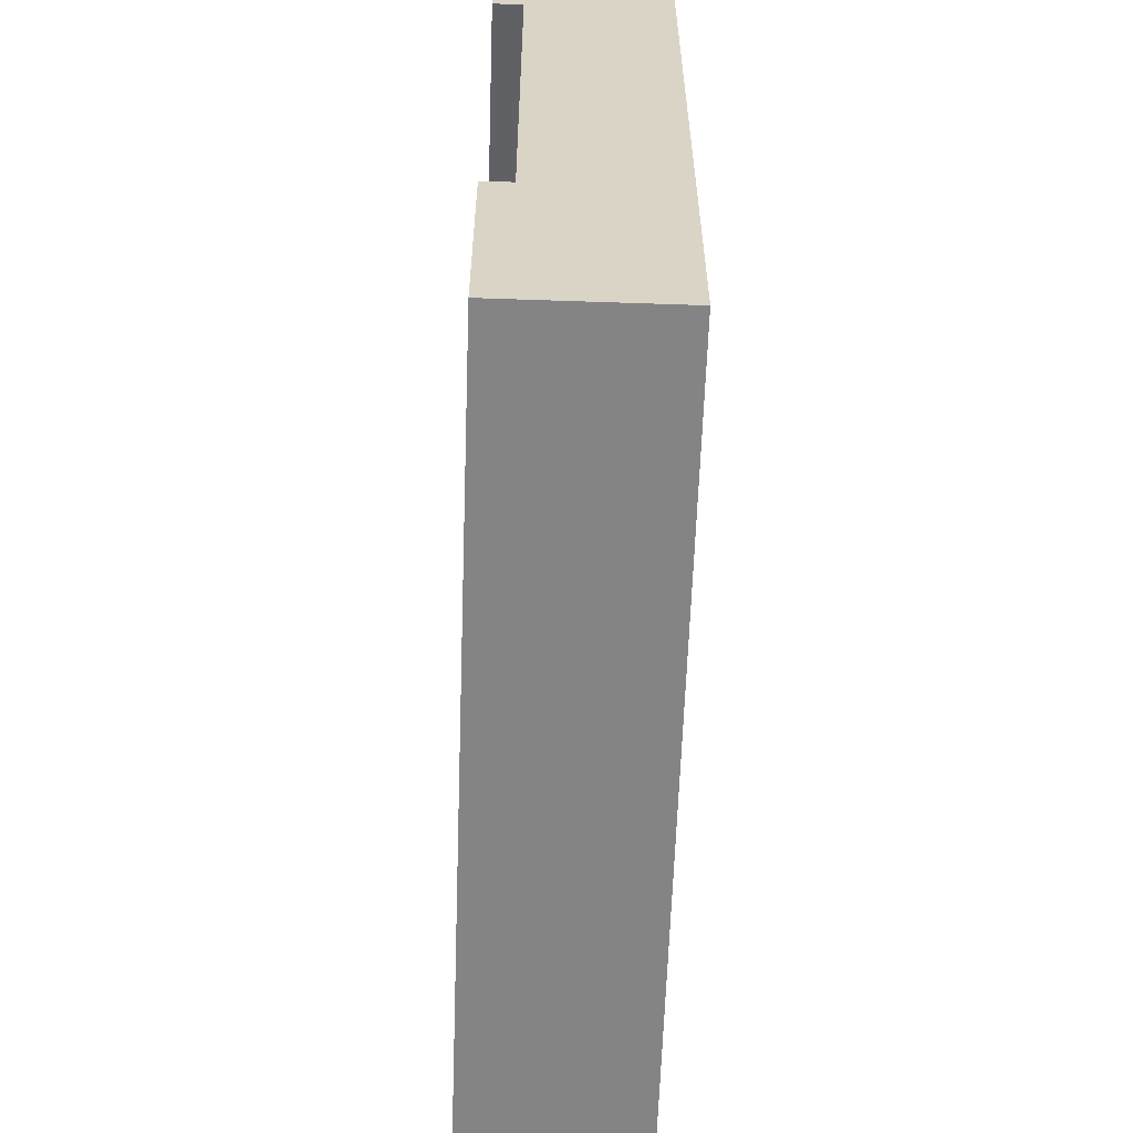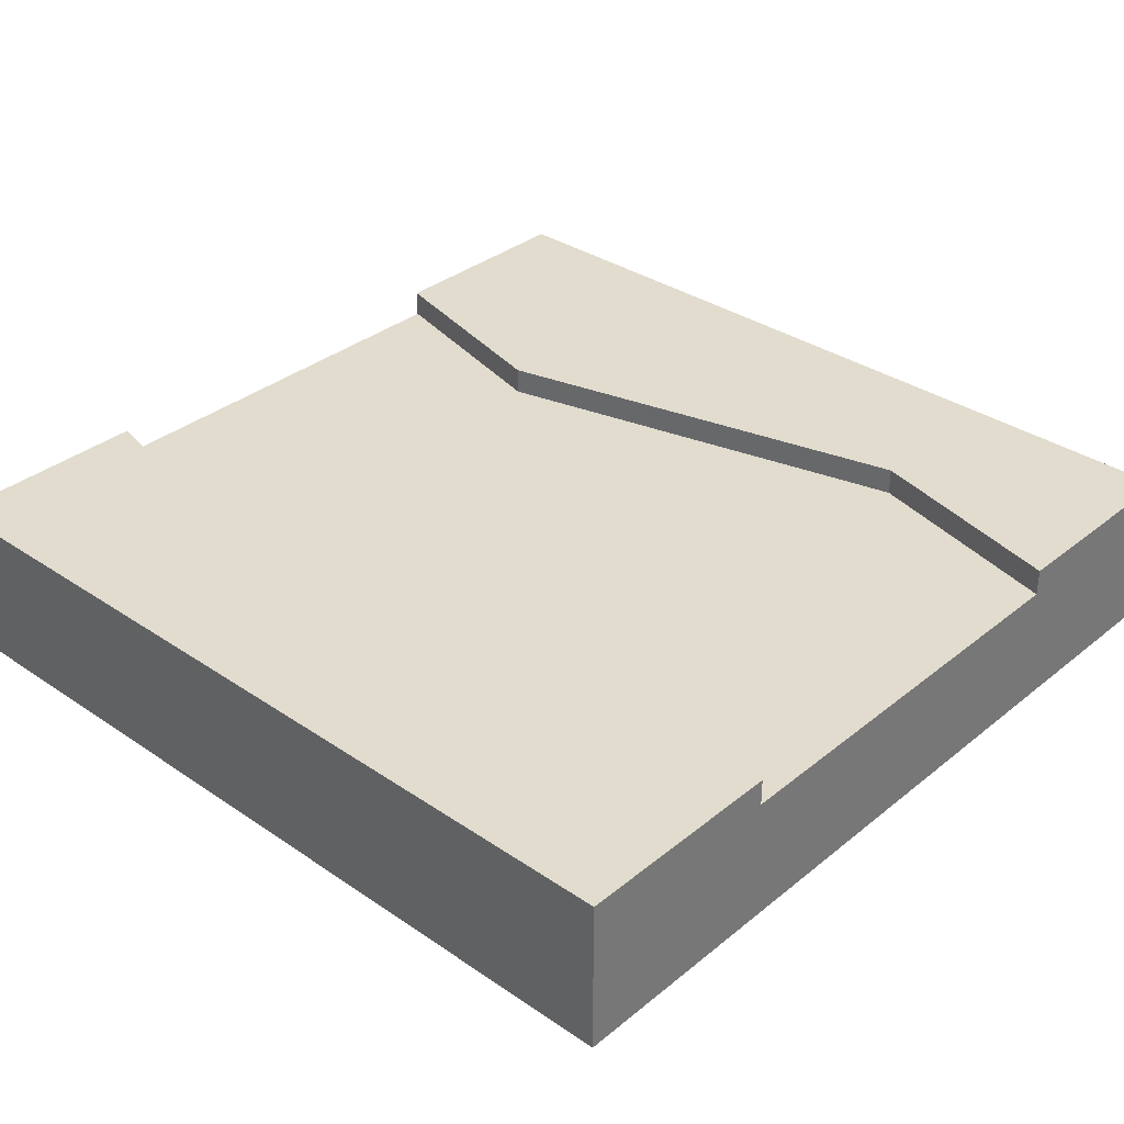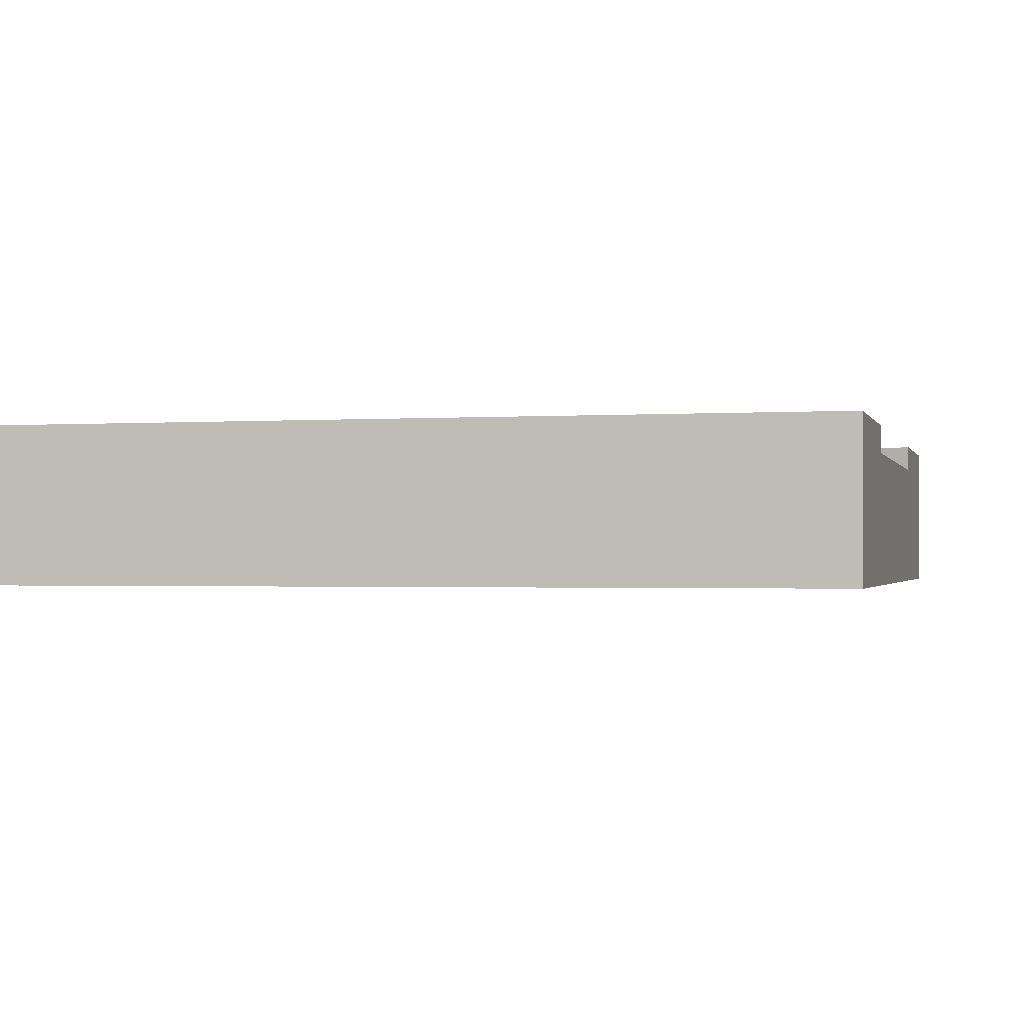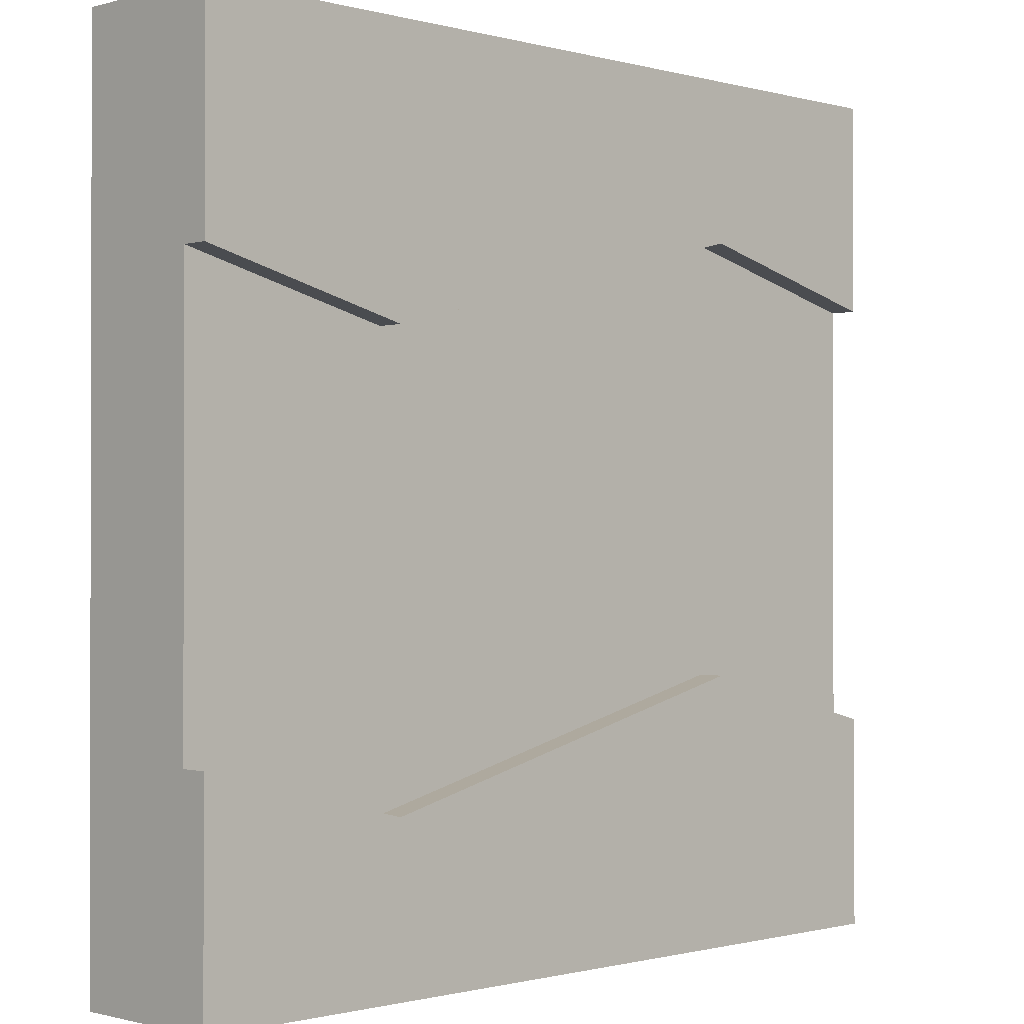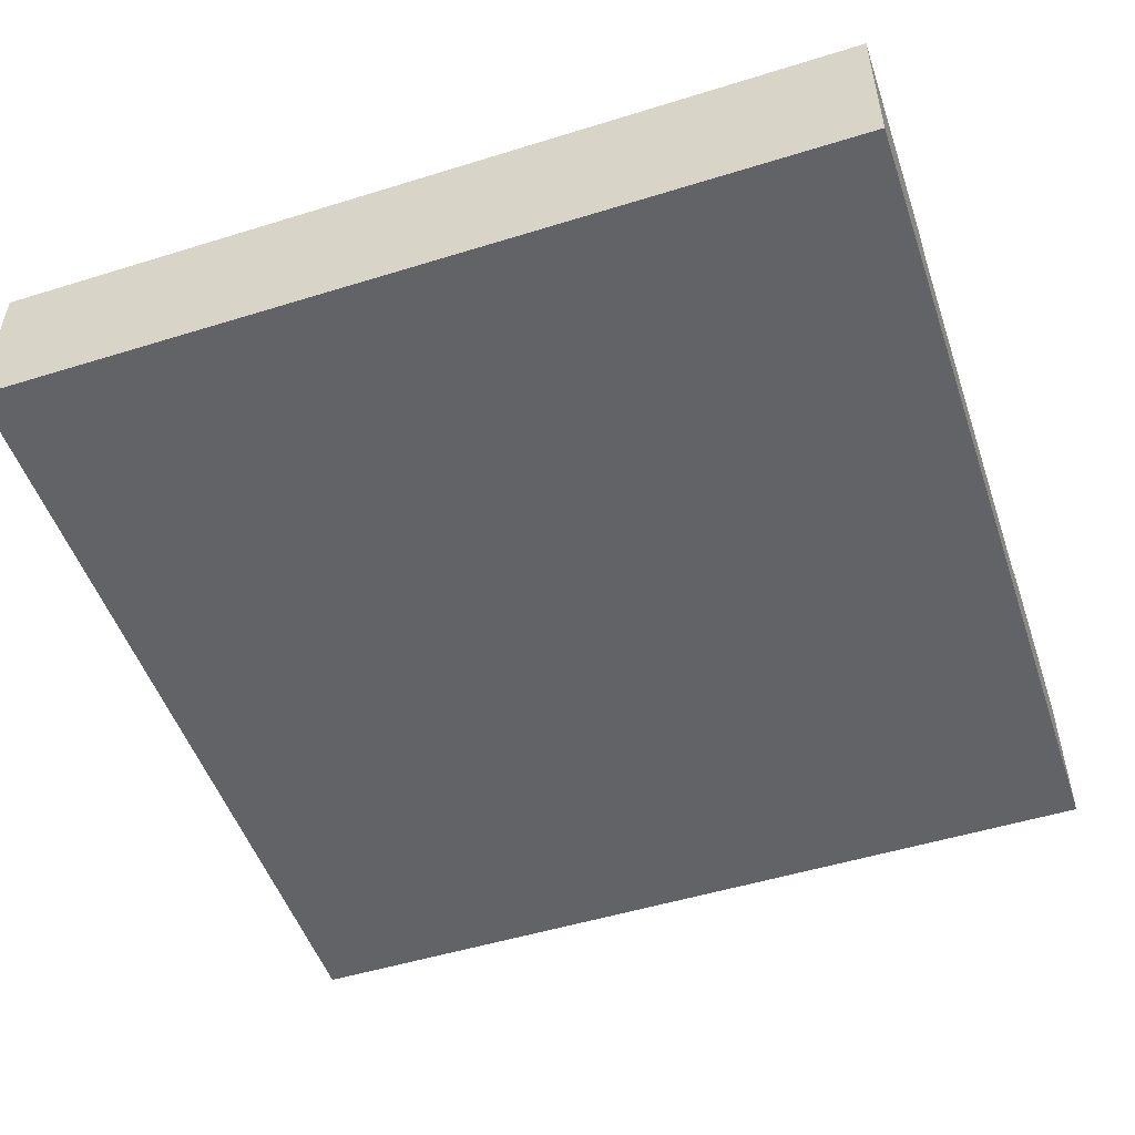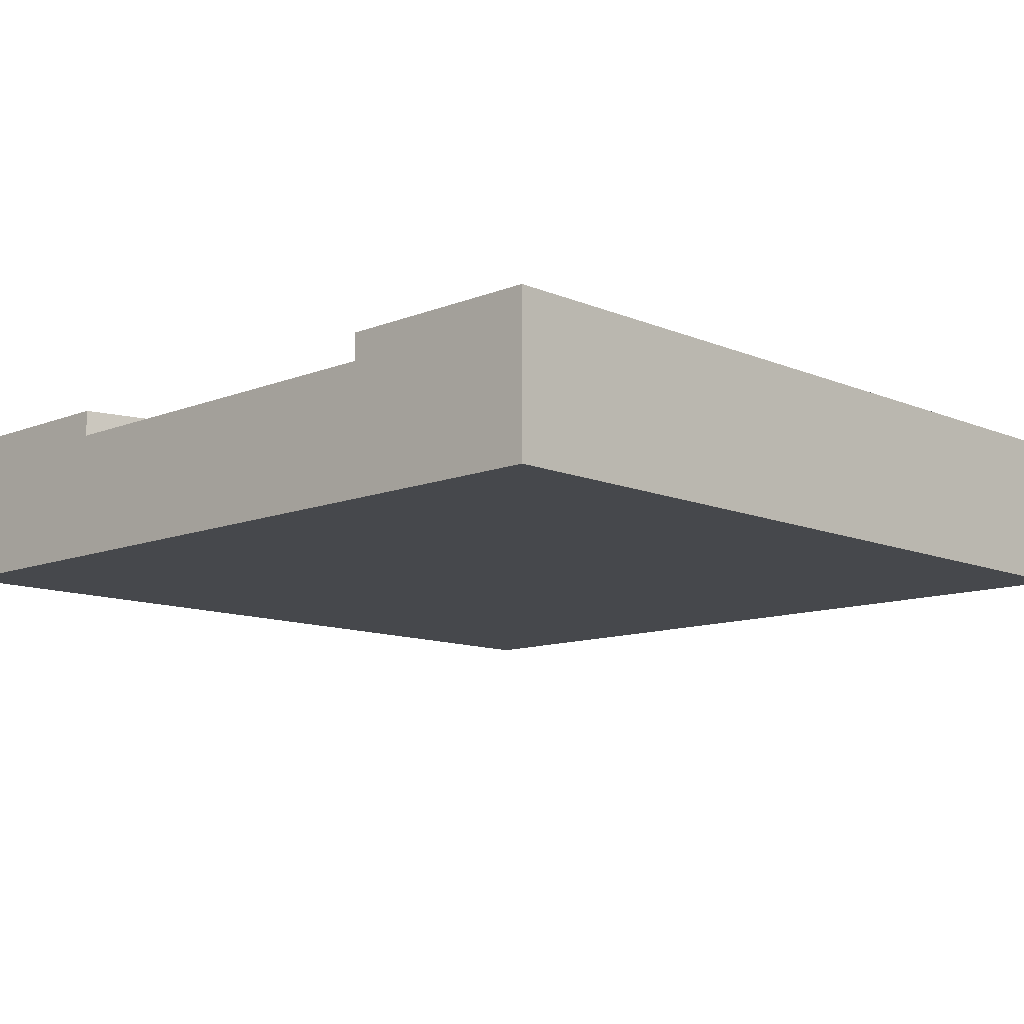
<metadata>
{"format":"obj","ext":"obj","renderer":"f3d","projection":"perspective","resolution":1024,"background":"white","views":[{"elev":-61.5,"azim":-92.0,"up":"+Z"},{"elev":34.0,"azim":42.6,"up":"+Y"},{"elev":-1.2,"azim":14.3,"up":"+Y"},{"elev":-0.8,"azim":135.2,"up":"+Z"},{"elev":-50.9,"azim":-161.3,"up":"+Y"},{"elev":-11.2,"azim":134.2,"up":"+Y"}]}
</metadata>
<code>
o Mesh1_Group1_Model.022
v 3 0.455 -2.25
v 2.25 0.455 -2.438
v 0.75 0.455 -2.062
v 0 0.455 -2.25
v 0 0.455 -0.75
v 0.75 0.455 -0.5625
v 2.25 0.455 -0.9375
v 3 0.455 -0.75
v 3 0.55 -2.25
v 2.25 0.55 -2.438
v 0 0.55 -3
v 0 0.55 -2.25
v 0.75 0.55 -2.062
v 3 0.55 -3
v 0 0.55 0
v 0 0.55 -0.75
v 0 0.275 -0.75
v 0 0.275 -2.25
v 0 0 -3
v 0 0 0
v 3 0.55 -0.75
v 2.25 0.55 -0.9375
v 0.75 0.55 -0.5625
v 3 0.55 0
v 3 0.275 -2.25
v 3 0.275 -0.75
v 3 0 -0
v 3 0 -3
f 23 22 7 6
f 16 23 6 5
f 17 5 4 18
f 13 12 4 3
f 10 13 3 2
f 7 2 3 6
f 6 3 4 5
f 9 10 2 1
f 22 21 8 7
f 25 1 8 26
f 2 7 8 1
f 18 4 11 19
f 11 10 14
f 17 18 20
f 24 23 15
f 26 8 24 27
f 25 26 28
f 15 20 27 24
f 27 20 19 28
f 14 28 19 11
f 10 9 14
f 13 11 12
f 11 13 10
f 20 15 5 17
f 5 15 16
f 4 12 11
f 18 19 20
f 22 24 21
f 23 16 15
f 24 22 23
f 28 14 1 25
f 1 14 9
f 8 21 24
f 26 27 28

</code>
